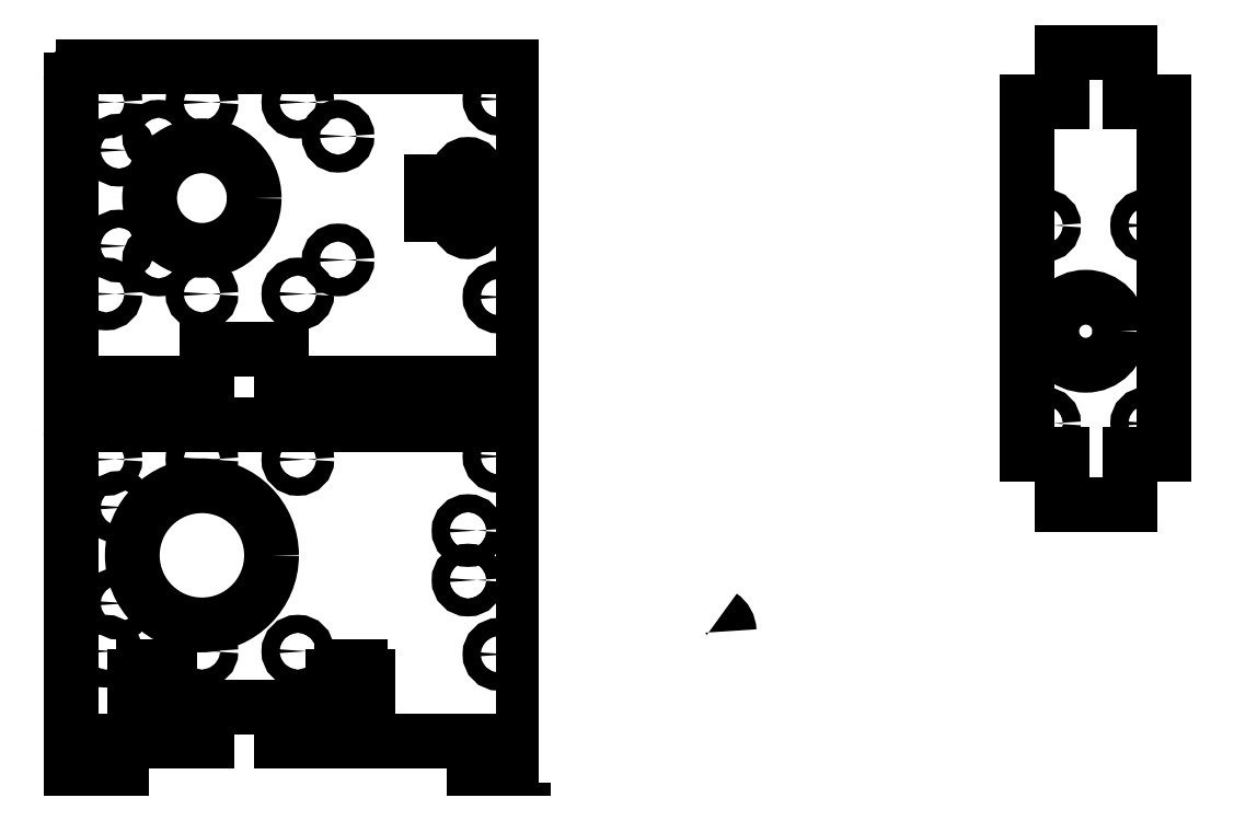
<metadata>
{"format":"dxf","ext":"dxf","renderer":"ezdxf+matplotlib","layout":"modelspace","background":"white","min_lineweight":24,"dpi":150}
</metadata>
<code>
0
SECTION
2
ENTITIES
0
CIRCLE
8
1 Motor Plate
10
24.58
20
52.17
30
0
40
1.45
0
CIRCLE
8
1 Motor Plate
10
24.58
20
21.18
30
0
40
1.45
0
CIRCLE
8
1 Motor Plate
10
11.15
20
28.93
30
0
40
1.45
0
CIRCLE
8
1 Motor Plate
10
11.15
20
44.42
30
0
40
1.45
0
CIRCLE
8
1 Motor Plate
10
72.58
20
52.67
30
0
40
1.45
0
CIRCLE
8
1 Motor Plate
10
72.58
20
20.67
30
0
40
1.45
0
CIRCLE
8
1 Motor Plate
10
67.58
20
32.67
30
0
40
1.45
0
CIRCLE
8
1 Motor Plate
10
67.58
20
40.67
30
0
40
1.45
0
CIRCLE
8
1 Motor Plate
10
9.075
20
52.18
30
0
40
1.45
0
CIRCLE
8
1 Motor Plate
10
40.08
20
52.17
30
0
40
1.45
0
CIRCLE
8
1 Motor Plate
10
40.08
20
21.17
30
0
40
1.45
0
CIRCLE
8
1 Motor Plate
10
9.075
20
21.17
30
0
40
1.45
0
ARC
8
1 Motor Plate
10
74.58
20
55.83
30
0
40
2
50
360
51
90
0
LINE
8
1 Motor Plate
10
5.425
20
57.83
30
0
11
74.58
21
57.83
31
0
0
LINE
8
1 Motor Plate
10
11.58
20
6.675
30
0
11
15.08
21
6.675
31
0
0
LINE
8
1 Motor Plate
10
15.08
20
6.675
30
0
11
15.08
21
14.48
31
0
0
LINE
8
1 Motor Plate
10
15.08
20
14.48
30
0
11
13.78
21
14.48
31
0
0
LINE
8
1 Motor Plate
10
13.78
20
14.48
30
0
11
13.78
21
17.08
31
0
0
LINE
8
1 Motor Plate
10
13.78
20
17.08
30
0
11
15.08
21
17.07
31
0
0
LINE
8
1 Motor Plate
10
15.08
20
17.07
30
0
11
15.08
21
18.68
31
0
0
LINE
8
1 Motor Plate
10
15.08
20
18.68
30
0
11
18.08
21
18.68
31
0
0
LINE
8
1 Motor Plate
10
18.08
20
18.68
30
0
11
18.08
21
17.07
31
0
0
LINE
8
1 Motor Plate
10
18.08
20
17.07
30
0
11
19.38
21
17.08
31
0
0
LINE
8
1 Motor Plate
10
19.38
20
17.08
30
0
11
19.38
21
14.48
31
0
0
LINE
8
1 Motor Plate
10
19.38
20
14.48
30
0
11
18.08
21
14.47
31
0
0
LINE
8
1 Motor Plate
10
18.08
20
14.47
30
0
11
18.08
21
6.675
31
0
0
LINE
8
1 Motor Plate
10
11.58
20
2.175
30
0
11
11.58
21
6.675
31
0
0
LINE
8
1 Motor Plate
10
3.425
20
2.175
30
0
11
11.58
21
2.175
31
0
0
LINE
8
1 Motor Plate
10
76.58
20
55.82
30
0
11
76.58
21
2.175
31
0
0
ARC
8
1 Motor Plate
10
5.425
20
55.82
30
0
40
2
50
90
51
180
0
LINE
8
1 Motor Plate
10
3.425
20
55.82
30
0
11
3.425
21
2.175
31
0
0
CIRCLE
8
1 Motor Plate
10
24.58
20
36.67
30
0
40
11.25
0
LINE
8
1 Motor Plate
10
25.46
20
12.18
30
0
11
25.46
21
6.675
31
0
0
LINE
8
1 Motor Plate
10
37.49
20
12.18
30
0
11
37.49
21
6.675
31
0
0
LINE
8
1 Motor Plate
10
25.46
20
12.18
30
0
11
37.49
21
12.18
31
0
0
LINE
8
1 Motor Plate
10
18.08
20
6.675
30
0
11
25.46
21
6.675
31
0
0
LINE
8
1 Motor Plate
10
47.08
20
6.675
30
0
11
47.08
21
14.47
31
0
0
LINE
8
1 Motor Plate
10
47.08
20
14.47
30
0
11
45.78
21
14.47
31
0
0
LINE
8
1 Motor Plate
10
45.78
20
14.47
30
0
11
45.78
21
17.07
31
0
0
LINE
8
1 Motor Plate
10
45.78
20
17.07
30
0
11
47.08
21
17.07
31
0
0
LINE
8
1 Motor Plate
10
47.08
20
17.07
30
0
11
47.08
21
18.67
31
0
0
LINE
8
1 Motor Plate
10
47.08
20
18.67
30
0
11
50.08
21
18.67
31
0
0
LINE
8
1 Motor Plate
10
50.08
20
18.67
30
0
11
50.08
21
17.07
31
0
0
LINE
8
1 Motor Plate
10
50.08
20
17.07
30
0
11
51.38
21
17.07
31
0
0
LINE
8
1 Motor Plate
10
51.38
20
17.07
30
0
11
51.38
21
14.47
31
0
0
LINE
8
1 Motor Plate
10
51.38
20
14.47
30
0
11
50.08
21
14.47
31
0
0
LINE
8
1 Motor Plate
10
50.08
20
14.47
30
0
11
50.08
21
6.675
31
0
0
LINE
8
1 Motor Plate
10
37.49
20
6.675
30
0
11
47.08
21
6.675
31
0
0
LINE
8
1 Motor Plate
10
68.58
20
6.675
30
0
11
68.58
21
2.175
31
0
0
LINE
8
1 Motor Plate
10
68.58
20
2.175
30
0
11
76.58
21
2.175
31
0
0
LINE
8
1 Motor Plate
10
50.08
20
6.675
30
0
11
68.58
21
6.675
31
0
0
CIRCLE
8
2 Spacer Plate
10
24.58
20
109.9
30
0
40
1.45
0
CIRCLE
8
2 Spacer Plate
10
24.58
20
78.92
30
0
40
1.45
0
CIRCLE
8
2 Spacer Plate
10
11.15
20
86.68
30
0
40
1.45
0
CIRCLE
8
2 Spacer Plate
10
11.15
20
102.2
30
0
40
1.45
0
CIRCLE
8
2 Spacer Plate
10
72.58
20
110.4
30
0
40
1.45
0
CIRCLE
8
2 Spacer Plate
10
67.58
20
90.42
30
0
40
1.45
0
CIRCLE
8
2 Spacer Plate
10
67.58
20
98.42
30
0
40
1.45
0
CIRCLE
8
2 Spacer Plate
10
9.075
20
109.9
30
0
40
1.45
0
CIRCLE
8
2 Spacer Plate
10
40.08
20
109.9
30
0
40
1.45
0
CIRCLE
8
2 Spacer Plate
10
40.08
20
78.92
30
0
40
1.45
0
CIRCLE
8
2 Spacer Plate
10
9.075
20
78.92
30
0
40
1.45
0
ARC
8
2 Spacer Plate
10
74.58
20
113.6
30
0
40
2
50
360
51
90
0
LINE
8
2 Spacer Plate
10
5.425
20
115.6
30
0
11
74.58
21
115.6
31
0
0
CIRCLE
8
2 Spacer Plate
10
17.58
20
104.4
30
0
40
1.45
0
CIRCLE
8
2 Spacer Plate
10
17.58
20
84.42
30
0
40
1.45
0
CIRCLE
8
2 Spacer Plate
10
46.58
20
104.4
30
0
40
1.45
0
CIRCLE
8
2 Spacer Plate
10
46.58
20
84.42
30
0
40
1.45
0
LINE
8
2 Spacer Plate
10
61.68
20
97.02
30
0
11
76.58
21
97.03
31
0
0
LINE
8
2 Spacer Plate
10
61.68
20
91.83
30
0
11
61.68
21
97.02
31
0
0
LINE
8
2 Spacer Plate
10
76.58
20
91.82
30
0
11
61.68
21
91.83
31
0
0
LINE
8
2 Spacer Plate
10
76.58
20
113.6
30
0
11
76.58
21
96.95
31
0
0
ARC
8
2 Spacer Plate
10
5.425
20
113.6
30
0
40
2
50
90
51
180
0
CIRCLE
8
2 Spacer Plate
10
72.58
20
78.42
30
0
40
1.45
0
LINE
8
2 Spacer Plate
10
3.425
20
113.6
30
0
11
3.425
21
64.43
31
0
0
LINE
8
2 Spacer Plate
10
76.58
20
91.91
30
0
11
76.58
21
64.42
31
0
0
CIRCLE
8
2 Spacer Plate
10
24.58
20
94.42
30
0
40
8.45
0
LINE
8
2 Spacer Plate
10
37.49
20
69.92
30
0
11
37.49
21
64.42
31
0
0
LINE
8
2 Spacer Plate
10
25.46
20
69.93
30
0
11
25.46
21
64.43
31
0
0
LINE
8
2 Spacer Plate
10
25.46
20
69.93
30
0
11
37.49
21
69.92
31
0
0
LINE
8
2 Spacer Plate
10
3.425
20
64.43
30
0
11
25.46
21
64.43
31
0
0
LINE
8
2 Spacer Plate
10
37.49
20
64.42
30
0
11
76.58
21
64.42
31
0
0
CIRCLE
8
3 Filament Guide
10
104.6
20
49.92
30
0
40
1.45
0
CIRCLE
8
3 Filament Guide
10
104.6
20
18.92
30
0
40
1.45
0
CIRCLE
8
3 Filament Guide
10
91.15
20
26.68
30
0
40
1.45
0
CIRCLE
8
3 Filament Guide
10
91.15
20
42.17
30
0
40
1.45
0
CIRCLE
8
3 Filament Guide
10
152.6
20
50.42
30
0
40
1.45
0
CIRCLE
8
3 Filament Guide
10
89.08
20
49.92
30
0
40
1.45
0
CIRCLE
8
3 Filament Guide
10
120.1
20
49.92
30
0
40
1.45
0
CIRCLE
8
3 Filament Guide
10
120.1
20
18.92
30
0
40
1.45
0
CIRCLE
8
3 Filament Guide
10
89.08
20
18.93
30
0
40
1.45
0
ARC
8
3 Filament Guide
10
154.6
20
53.57
30
0
40
2
50
360
51
90
0
ARC
8
3 Filament Guide
10
147.6
20
38.42
30
0
40
1.45
50
50.88
51
129.1
0
ARC
8
3 Filament Guide
10
147.6
20
30.42
30
0
40
1.45
50
230.9
51
309.1
0
LINE
8
3 Filament Guide
10
148.5
20
39.55
30
0
11
156.6
21
39.55
31
0
0
INSERT
8
3 Filament Guide
2
Nut, M3, Hole
10
97.58
20
44.42
30
0
44
1
45
1
0
INSERT
8
3 Filament Guide
2
Nut, M3, Hole
10
97.58
20
44.42
30
0
44
1
45
1
0
INSERT
8
3 Filament Guide
2
Nut, M3, Hole
10
97.58
20
44.42
30
0
44
1
45
1
0
INSERT
8
3 Filament Guide
2
Nut, M3, Hole
10
97.58
20
44.42
30
0
44
1
45
1
0
INSERT
8
3 Filament Guide
2
Nut, M3, Hole
10
97.58
20
24.42
30
0
44
1
45
1
0
INSERT
8
3 Filament Guide
2
Nut, M3, Hole
10
97.58
20
24.42
30
0
44
1
45
1
0
INSERT
8
3 Filament Guide
2
Nut, M3, Hole
10
97.58
20
24.42
30
0
44
1
45
1
0
INSERT
8
3 Filament Guide
2
Nut, M3, Hole
10
97.58
20
24.42
30
0
44
1
45
1
0
INSERT
8
3 Filament Guide
2
Nut, M3, Hole
10
126.6
20
44.42
30
0
44
1
45
1
0
INSERT
8
3 Filament Guide
2
Nut, M3, Hole
10
126.6
20
44.42
30
0
44
1
45
1
0
INSERT
8
3 Filament Guide
2
Nut, M3, Hole
10
126.6
20
44.42
30
0
44
1
45
1
0
INSERT
8
3 Filament Guide
2
Nut, M3, Hole
10
126.6
20
44.42
30
0
44
1
45
1
0
INSERT
8
3 Filament Guide
2
Nut, M3, Hole
10
126.6
20
24.42
30
0
44
1
45
1
0
INSERT
8
3 Filament Guide
2
Nut, M3, Hole
10
126.6
20
24.42
30
0
44
1
45
1
0
INSERT
8
3 Filament Guide
2
Nut, M3, Hole
10
126.6
20
24.42
30
0
44
1
45
1
0
INSERT
8
3 Filament Guide
2
Nut, M3, Hole
10
126.6
20
24.42
30
0
44
1
45
1
0
LINE
8
3 Filament Guide
10
156.6
20
53.57
30
0
11
156.6
21
39.55
31
0
0
ARC
8
3 Filament Guide
10
85.43
20
53.57
30
0
40
2
50
90
51
180
0
CIRCLE
8
3 Filament Guide
10
152.6
20
18.42
30
0
40
1.45
0
LINE
8
3 Filament Guide
10
156.6
20
29.3
30
0
11
148.5
21
29.3
31
0
0
LINE
8
3 Filament Guide
10
83.42
20
4.425
30
0
11
83.42
21
53.57
31
0
0
LINE
8
3 Filament Guide
10
156.6
20
29.3
30
0
11
156.6
21
4.425
31
0
0
LINE
8
3 Filament Guide
10
113.2
20
50.57
30
0
11
113.2
21
39.55
31
0
0
LINE
8
3 Filament Guide
10
113.2
20
39.55
30
0
11
146.7
21
39.55
31
0
0
ARC
8
3 Filament Guide
10
118.2
20
50.57
30
0
40
5
50
90
51
180
0
ARC
8
3 Filament Guide
10
105.8
20
51.57
30
0
40
4
50
0
51
90
0
LINE
8
3 Filament Guide
10
118.2
20
55.58
30
0
11
154.6
21
55.58
31
0
0
LINE
8
3 Filament Guide
10
85.42
20
55.57
30
0
11
105.8
21
55.57
31
0
0
LINE
8
3 Filament Guide
10
109.8
20
51.57
30
0
11
109.8
21
41.09
31
0
0
ARC
8
3 Filament Guide
10
104.6
20
34.43
30
0
40
8.45
50
52
51
297
0
LINE
8
3 Filament Guide
10
109.8
20
24.42
30
0
11
109.8
21
9.925
31
0
0
LINE
8
3 Filament Guide
10
113.2
20
29.3
30
0
11
113.2
21
9.925
31
0
0
LINE
8
3 Filament Guide
10
113.2
20
29.3
30
0
11
146.7
21
29.3
31
0
0
ARC
8
3 Filament Guide
10
106.7
20
24.35
30
0
40
3.056
50
1.395
51
56.39
0
LINE
8
3 Filament Guide
10
125
20
47.11
30
0
11
128.1
21
47.11
31
0
0
LINE
8
3 Filament Guide
10
123.5
20
44.42
30
0
11
125
21
47.11
31
0
0
LINE
8
3 Filament Guide
10
128.1
20
47.11
30
0
11
129.7
21
44.43
31
0
0
LINE
8
3 Filament Guide
10
129.7
20
44.43
30
0
11
128.1
21
41.74
31
0
0
LINE
8
3 Filament Guide
10
128.1
20
41.74
30
0
11
125
21
41.74
31
0
0
LINE
8
3 Filament Guide
10
125
20
41.74
30
0
11
123.5
21
44.42
31
0
0
LINE
8
3 Filament Guide
10
96.03
20
47.11
30
0
11
99.13
21
47.11
31
0
0
LINE
8
3 Filament Guide
10
94.48
20
44.42
30
0
11
96.03
21
47.11
31
0
0
LINE
8
3 Filament Guide
10
99.13
20
47.11
30
0
11
100.7
21
44.42
31
0
0
LINE
8
3 Filament Guide
10
100.7
20
44.42
30
0
11
99.13
21
41.74
31
0
0
LINE
8
3 Filament Guide
10
99.13
20
41.74
30
0
11
96.03
21
41.74
31
0
0
LINE
8
3 Filament Guide
10
96.03
20
41.74
30
0
11
94.48
21
44.42
31
0
0
LINE
8
3 Filament Guide
10
96.03
20
27.11
30
0
11
99.13
21
27.11
31
0
0
LINE
8
3 Filament Guide
10
94.48
20
24.43
30
0
11
96.03
21
27.11
31
0
0
LINE
8
3 Filament Guide
10
99.13
20
27.11
30
0
11
100.7
21
24.43
31
0
0
LINE
8
3 Filament Guide
10
100.7
20
24.43
30
0
11
99.13
21
21.74
31
0
0
LINE
8
3 Filament Guide
10
99.13
20
21.74
30
0
11
96.03
21
21.74
31
0
0
LINE
8
3 Filament Guide
10
96.03
20
21.74
30
0
11
94.48
21
24.43
31
0
0
LINE
8
3 Filament Guide
10
125
20
27.11
30
0
11
128.1
21
27.11
31
0
0
LINE
8
3 Filament Guide
10
123.5
20
24.42
30
0
11
125
21
27.11
31
0
0
LINE
8
3 Filament Guide
10
128.1
20
27.11
30
0
11
129.7
21
24.42
31
0
0
LINE
8
3 Filament Guide
10
129.7
20
24.42
30
0
11
128.1
21
21.74
31
0
0
LINE
8
3 Filament Guide
10
128.1
20
21.74
30
0
11
125
21
21.74
31
0
0
LINE
8
3 Filament Guide
10
125
20
21.74
30
0
11
123.5
21
24.42
31
0
0
LINE
8
3 Filament Guide
10
101.4
20
4.425
30
0
11
101.4
21
9.925
31
0
0
LINE
8
3 Filament Guide
10
101.4
20
9.925
30
0
11
109.8
21
9.925
31
0
0
LINE
8
3 Filament Guide
10
83.42
20
4.425
30
0
11
101.4
21
4.425
31
0
0
LINE
8
3 Filament Guide
10
121.6
20
9.925
30
0
11
121.6
21
4.425
31
0
0
LINE
8
3 Filament Guide
10
121.6
20
4.425
30
0
11
156.6
21
4.425
31
0
0
LINE
8
3 Filament Guide
10
113.2
20
9.925
30
0
11
121.6
21
9.925
31
0
0
ARC
8
4 Retainer Plate
10
104.6
20
96.68
30
0
40
8.45
50
0
51
360
0
CIRCLE
8
4 Retainer Plate
10
152.6
20
112.7
30
0
40
1.45
0
CIRCLE
8
4 Retainer Plate
10
152.6
20
80.67
30
0
40
1.45
0
CIRCLE
8
4 Retainer Plate
10
147.6
20
92.67
30
0
40
1.45
0
CIRCLE
8
4 Retainer Plate
10
147.6
20
100.7
30
0
40
1.45
0
CIRCLE
8
4 Retainer Plate
10
89.08
20
112.2
30
0
40
1.45
0
CIRCLE
8
4 Retainer Plate
10
120.1
20
112.2
30
0
40
1.45
0
CIRCLE
8
4 Retainer Plate
10
120.1
20
81.17
30
0
40
1.45
0
CIRCLE
8
4 Retainer Plate
10
89.08
20
81.17
30
0
40
1.45
0
ARC
8
4 Retainer Plate
10
154.6
20
115.8
30
0
40
2
50
360
51
90
0
LINE
8
4 Retainer Plate
10
85.42
20
117.8
30
0
11
154.6
21
117.8
31
0
0
CIRCLE
8
4 Retainer Plate
10
104.6
20
112.2
30
0
40
1.45
0
CIRCLE
8
4 Retainer Plate
10
91.15
20
104.4
30
0
40
1.45
0
CIRCLE
8
4 Retainer Plate
10
91.15
20
88.92
30
0
40
1.45
0
CIRCLE
8
4 Retainer Plate
10
104.6
20
81.17
30
0
40
1.45
0
CIRCLE
8
4 Retainer Plate
10
97.58
20
106.7
30
0
40
1.45
0
CIRCLE
8
4 Retainer Plate
10
97.58
20
86.67
30
0
40
1.45
0
CIRCLE
8
4 Retainer Plate
10
126.6
20
106.7
30
0
40
1.45
0
CIRCLE
8
4 Retainer Plate
10
126.6
20
86.67
30
0
40
1.45
0
LINE
8
4 Retainer Plate
10
141.7
20
99.27
30
0
11
156.6
21
99.27
31
0
0
LINE
8
4 Retainer Plate
10
156.6
20
94.07
30
0
11
141.7
21
94.07
31
0
0
LINE
8
4 Retainer Plate
10
141.7
20
94.07
30
0
11
141.7
21
99.27
31
0
0
LINE
8
4 Retainer Plate
10
91.58
20
66.67
30
0
11
95.08
21
66.67
31
0
0
LINE
8
4 Retainer Plate
10
95.08
20
66.67
30
0
11
95.08
21
74.47
31
0
0
LINE
8
4 Retainer Plate
10
95.08
20
74.47
30
0
11
93.78
21
74.48
31
0
0
LINE
8
4 Retainer Plate
10
93.78
20
74.48
30
0
11
93.78
21
77.07
31
0
0
LINE
8
4 Retainer Plate
10
93.78
20
77.07
30
0
11
95.08
21
77.08
31
0
0
LINE
8
4 Retainer Plate
10
95.08
20
77.08
30
0
11
95.08
21
78.67
31
0
0
LINE
8
4 Retainer Plate
10
95.08
20
78.67
30
0
11
98.08
21
78.67
31
0
0
LINE
8
4 Retainer Plate
10
98.08
20
78.67
30
0
11
98.08
21
77.07
31
0
0
LINE
8
4 Retainer Plate
10
98.08
20
77.07
30
0
11
99.38
21
77.08
31
0
0
LINE
8
4 Retainer Plate
10
99.38
20
77.08
30
0
11
99.38
21
74.48
31
0
0
LINE
8
4 Retainer Plate
10
99.38
20
74.48
30
0
11
98.08
21
74.47
31
0
0
LINE
8
4 Retainer Plate
10
98.08
20
74.47
30
0
11
98.08
21
66.67
31
0
0
LINE
8
4 Retainer Plate
10
91.58
20
62.18
30
0
11
91.58
21
66.67
31
0
0
LINE
8
4 Retainer Plate
10
83.42
20
62.18
30
0
11
91.58
21
62.18
31
0
0
LINE
8
4 Retainer Plate
10
156.6
20
115.8
30
0
11
156.6
21
99.27
31
0
0
LINE
8
4 Retainer Plate
10
156.6
20
94.07
30
0
11
156.6
21
62.17
31
0
0
ARC
8
4 Retainer Plate
10
85.42
20
115.8
30
0
40
2
50
90
51
180
0
LINE
8
4 Retainer Plate
10
83.42
20
62.18
30
0
11
83.42
21
115.8
31
0
0
LINE
8
4 Retainer Plate
10
102.3
20
72.17
30
0
11
102.3
21
66.67
31
0
0
LINE
8
4 Retainer Plate
10
120.7
20
72.17
30
0
11
120.7
21
66.67
31
0
0
LINE
8
4 Retainer Plate
10
102.3
20
72.17
30
0
11
120.7
21
72.17
31
0
0
LINE
8
4 Retainer Plate
10
98.08
20
66.67
30
0
11
102.3
21
66.67
31
0
0
LINE
8
4 Retainer Plate
10
127.1
20
66.67
30
0
11
127.1
21
74.47
31
0
0
LINE
8
4 Retainer Plate
10
127.1
20
74.47
30
0
11
125.8
21
74.47
31
0
0
LINE
8
4 Retainer Plate
10
125.8
20
74.47
30
0
11
125.8
21
77.07
31
0
0
LINE
8
4 Retainer Plate
10
125.8
20
77.07
30
0
11
127.1
21
77.07
31
0
0
LINE
8
4 Retainer Plate
10
127.1
20
77.07
30
0
11
127.1
21
78.67
31
0
0
LINE
8
4 Retainer Plate
10
127.1
20
78.67
30
0
11
130.1
21
78.67
31
0
0
LINE
8
4 Retainer Plate
10
130.1
20
78.67
30
0
11
130.1
21
77.07
31
0
0
LINE
8
4 Retainer Plate
10
130.1
20
77.07
30
0
11
131.4
21
77.07
31
0
0
LINE
8
4 Retainer Plate
10
131.4
20
77.07
30
0
11
131.4
21
74.47
31
0
0
LINE
8
4 Retainer Plate
10
131.4
20
74.47
30
0
11
130.1
21
74.47
31
0
0
LINE
8
4 Retainer Plate
10
130.1
20
74.47
30
0
11
130.1
21
66.67
31
0
0
LINE
8
4 Retainer Plate
10
120.7
20
66.67
30
0
11
127.1
21
66.67
31
0
0
LINE
8
4 Retainer Plate
10
148.6
20
66.67
30
0
11
148.6
21
62.17
31
0
0
LINE
8
4 Retainer Plate
10
148.6
20
62.17
30
0
11
156.6
21
62.17
31
0
0
LINE
8
4 Retainer Plate
10
130.1
20
66.67
30
0
11
148.6
21
66.67
31
0
0
LINE
8
5 Coupling Retainer Plate
10
174.5
20
44.85
30
0
11
163.5
21
44.85
31
0
0
LINE
8
5 Coupling Retainer Plate
10
174.5
20
118
30
0
11
163.5
21
118
31
0
0
LINE
8
5 Coupling Retainer Plate
10
174.5
20
44.85
30
0
11
174.5
21
53
31
0
0
LINE
8
5 Coupling Retainer Plate
10
174.5
20
53
30
0
11
174.5
21
44.85
31
0
0
LINE
8
5 Coupling Retainer Plate
10
163.5
20
44.85
30
0
11
163.5
21
53
31
0
0
LINE
8
5 Coupling Retainer Plate
10
180
20
53
30
0
11
174.5
21
53
31
0
0
LINE
8
5 Coupling Retainer Plate
10
158
20
53
30
0
11
163.5
21
53
31
0
0
CIRCLE
8
5 Coupling Retainer Plate
10
160.7
20
58
30
0
40
1.45
0
CIRCLE
8
5 Coupling Retainer Plate
10
177.2
20
58
30
0
40
1.45
0
CIRCLE
8
5 Coupling Retainer Plate
10
167.4
20
72.9
30
0
40
5.5
0
CIRCLE
8
5 Coupling Retainer Plate
10
177.2
20
90
30
0
40
1.45
0
CIRCLE
8
5 Coupling Retainer Plate
10
160.7
20
90
30
0
40
1.45
0
LINE
8
5 Coupling Retainer Plate
10
163.5
20
110
30
0
11
158
21
110
31
0
0
LINE
8
5 Coupling Retainer Plate
10
174.5
20
110
30
0
11
180
21
110
31
0
0
LINE
8
5 Coupling Retainer Plate
10
163.5
20
118
30
0
11
163.5
21
110
31
0
0
LINE
8
5 Coupling Retainer Plate
10
174.5
20
118
30
0
11
174.5
21
110
31
0
0
LINE
8
5 Coupling Retainer Plate
10
180
20
53
30
0
11
180
21
110
31
0
0
LINE
8
5 Coupling Retainer Plate
10
158
20
53
30
0
11
158
21
110
31
0
0
ENDSEC
0
EOF

</code>
